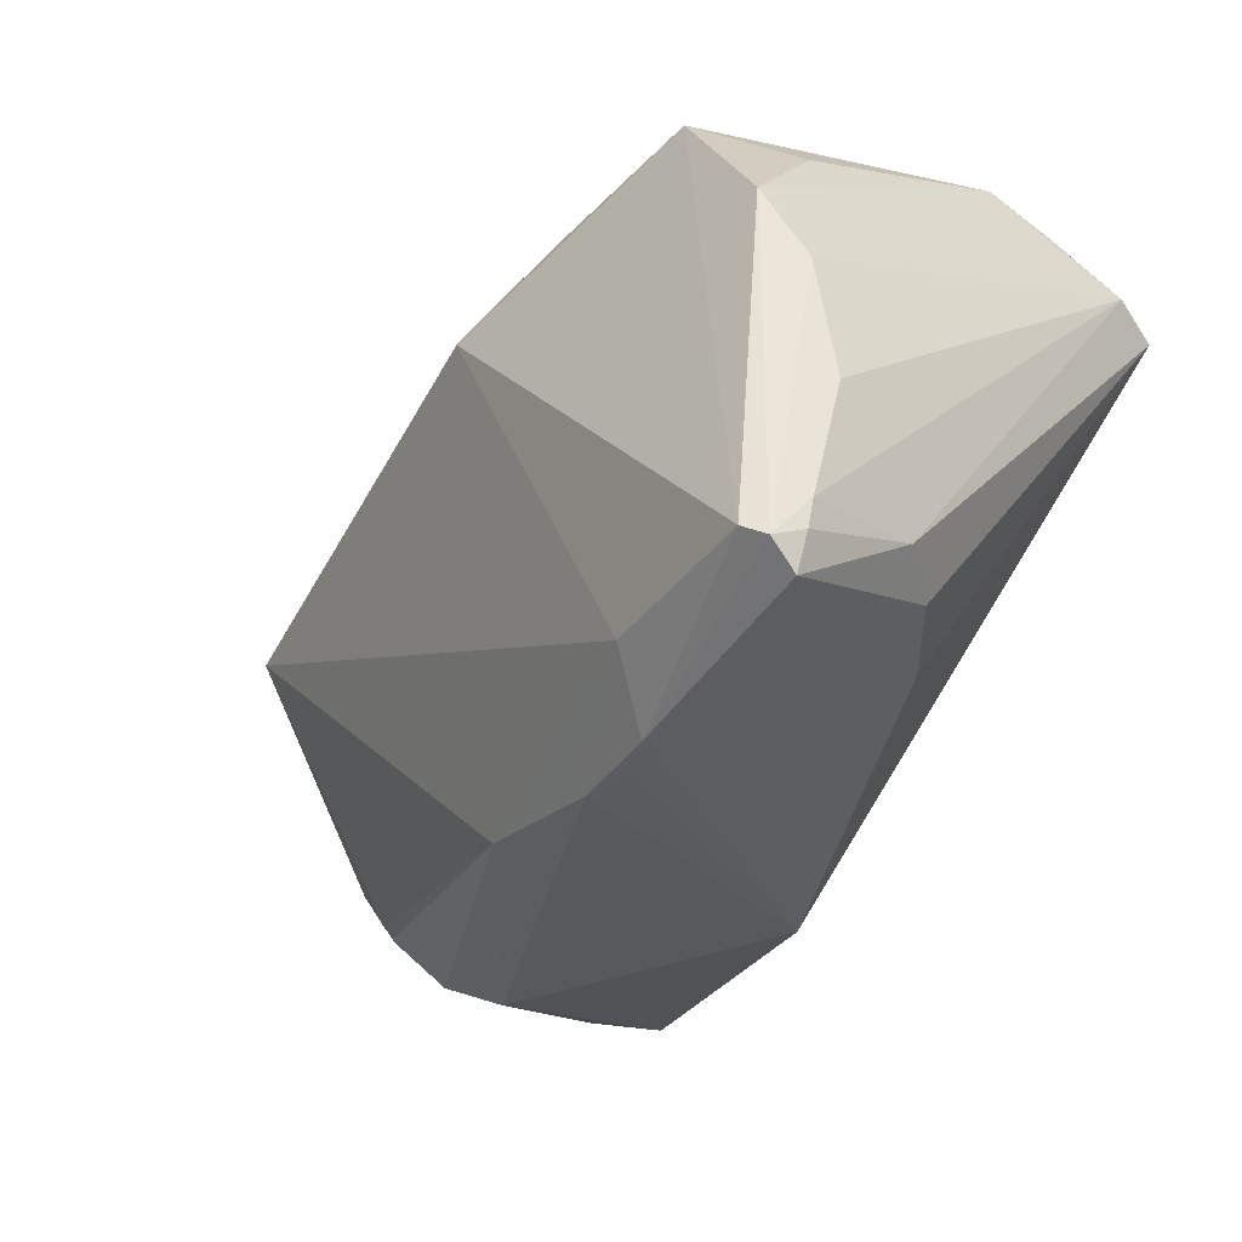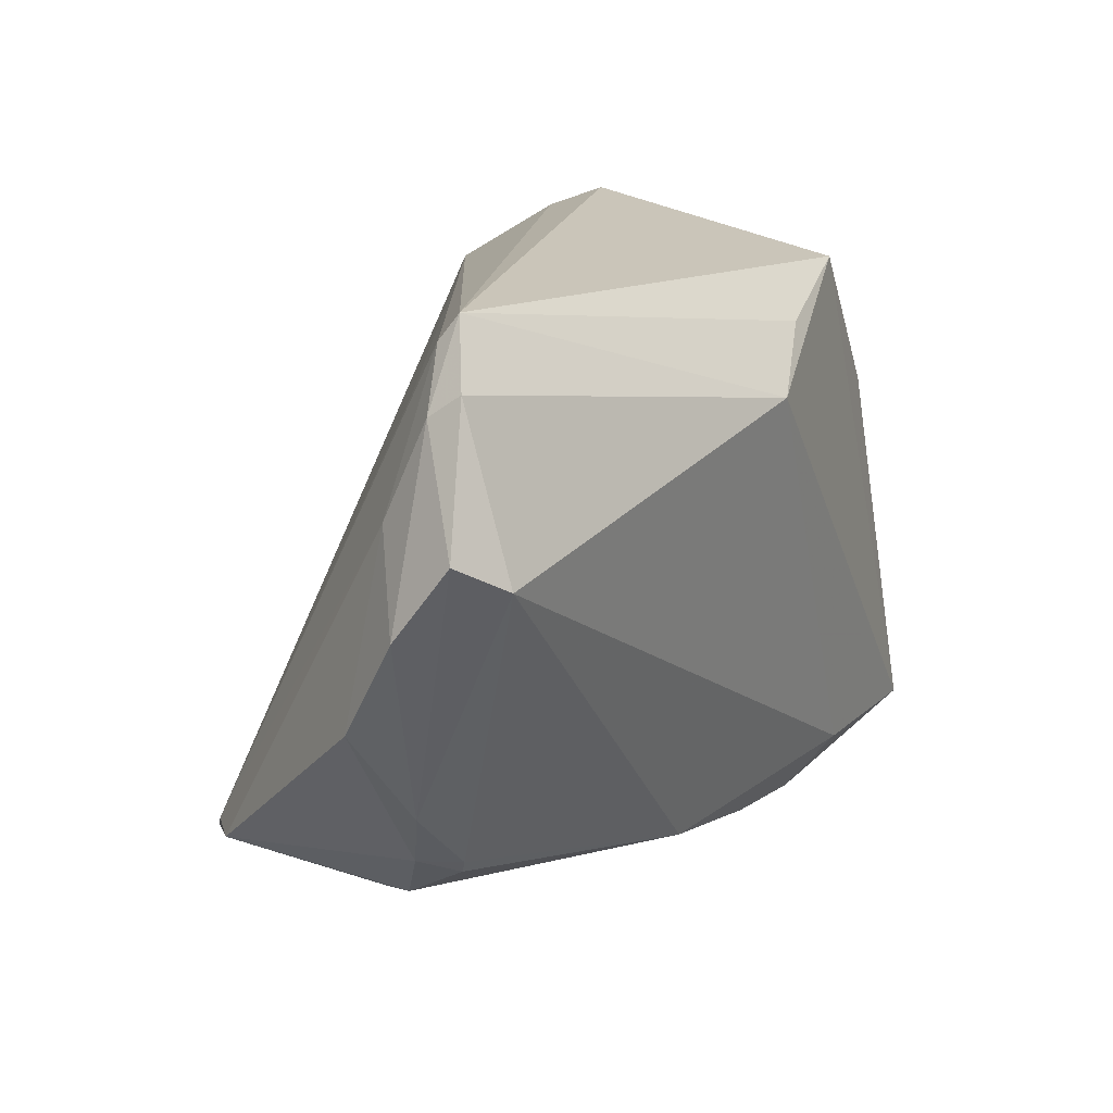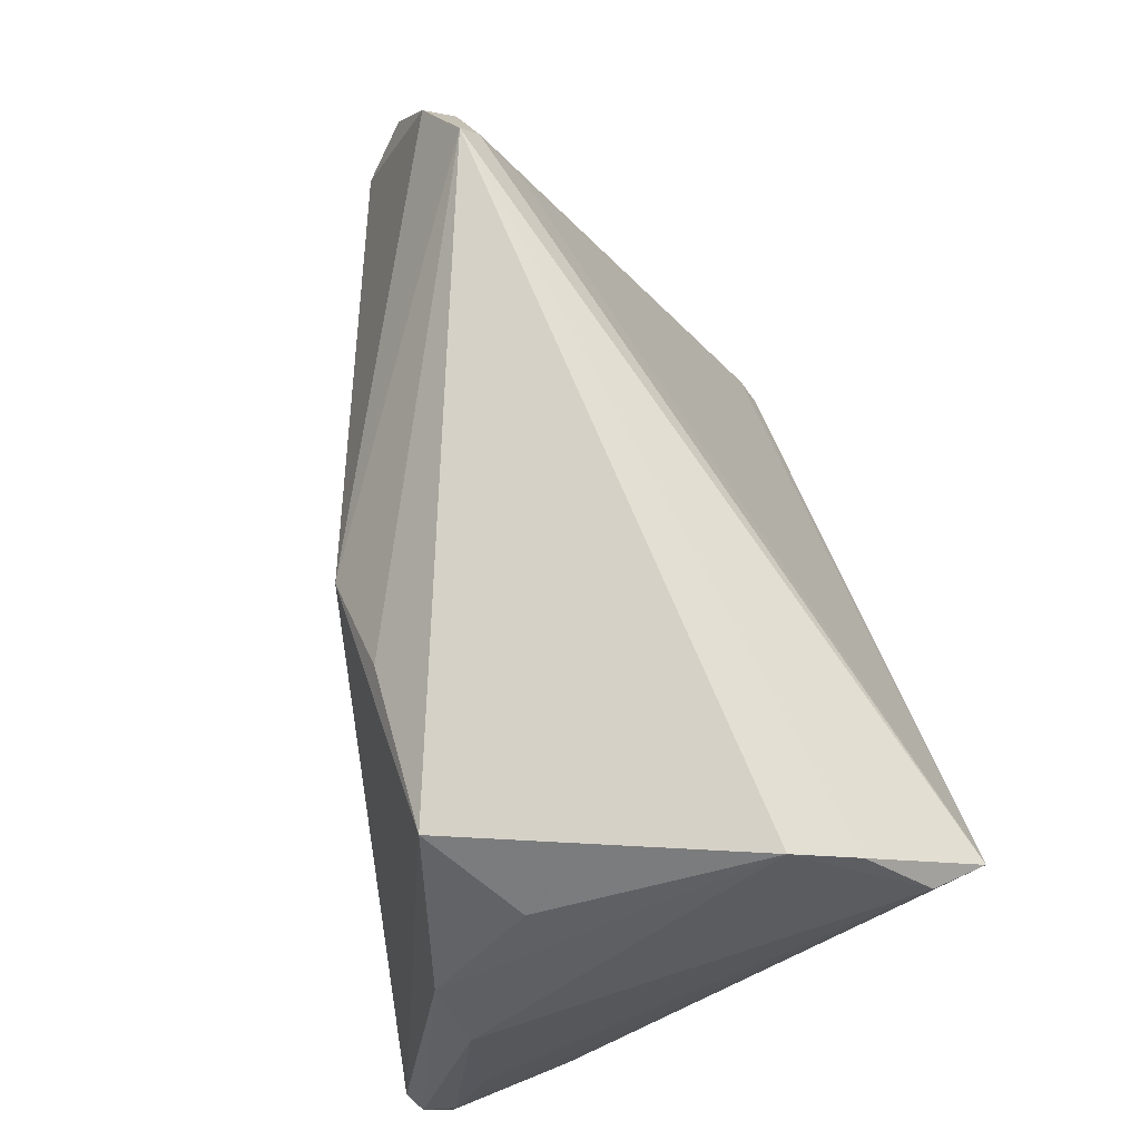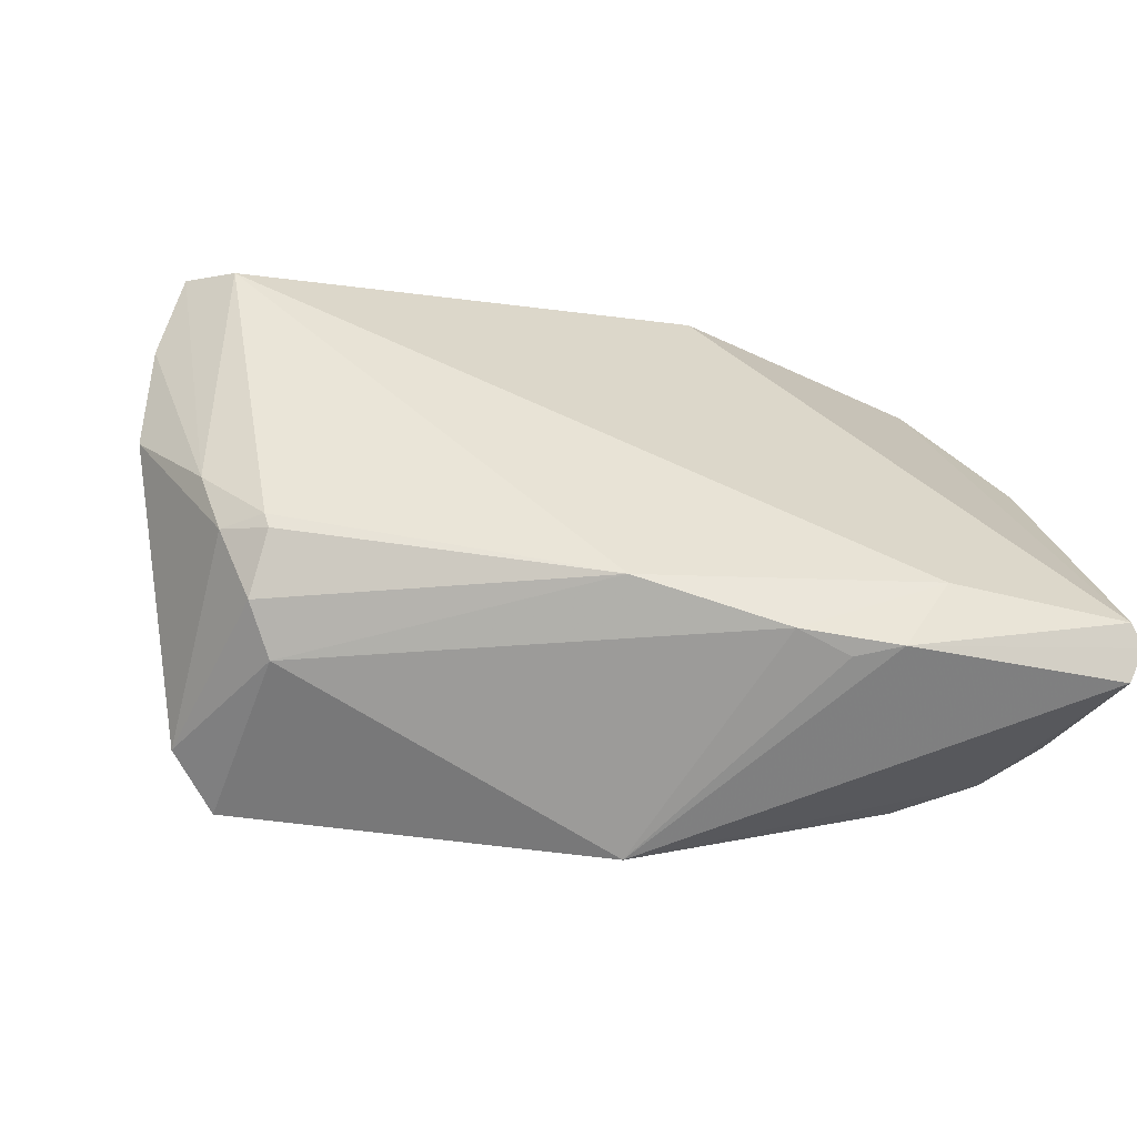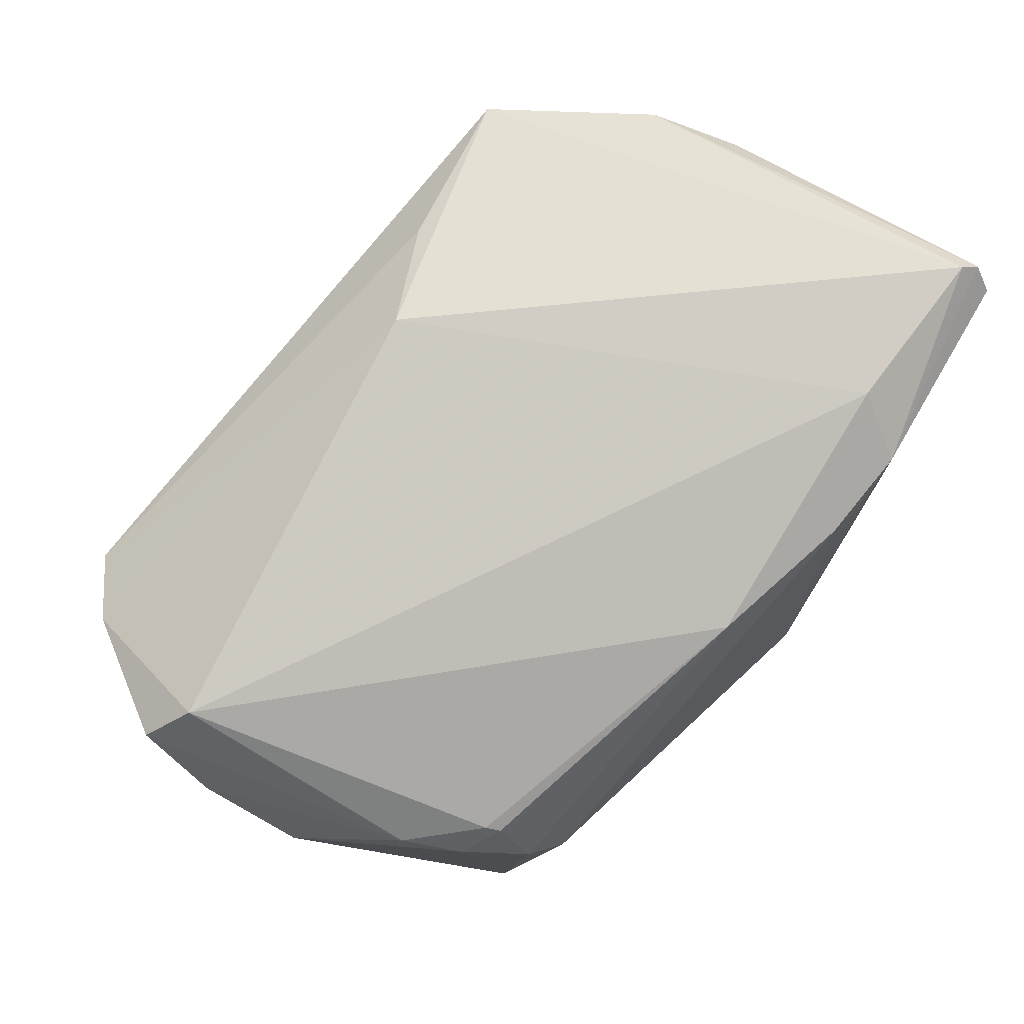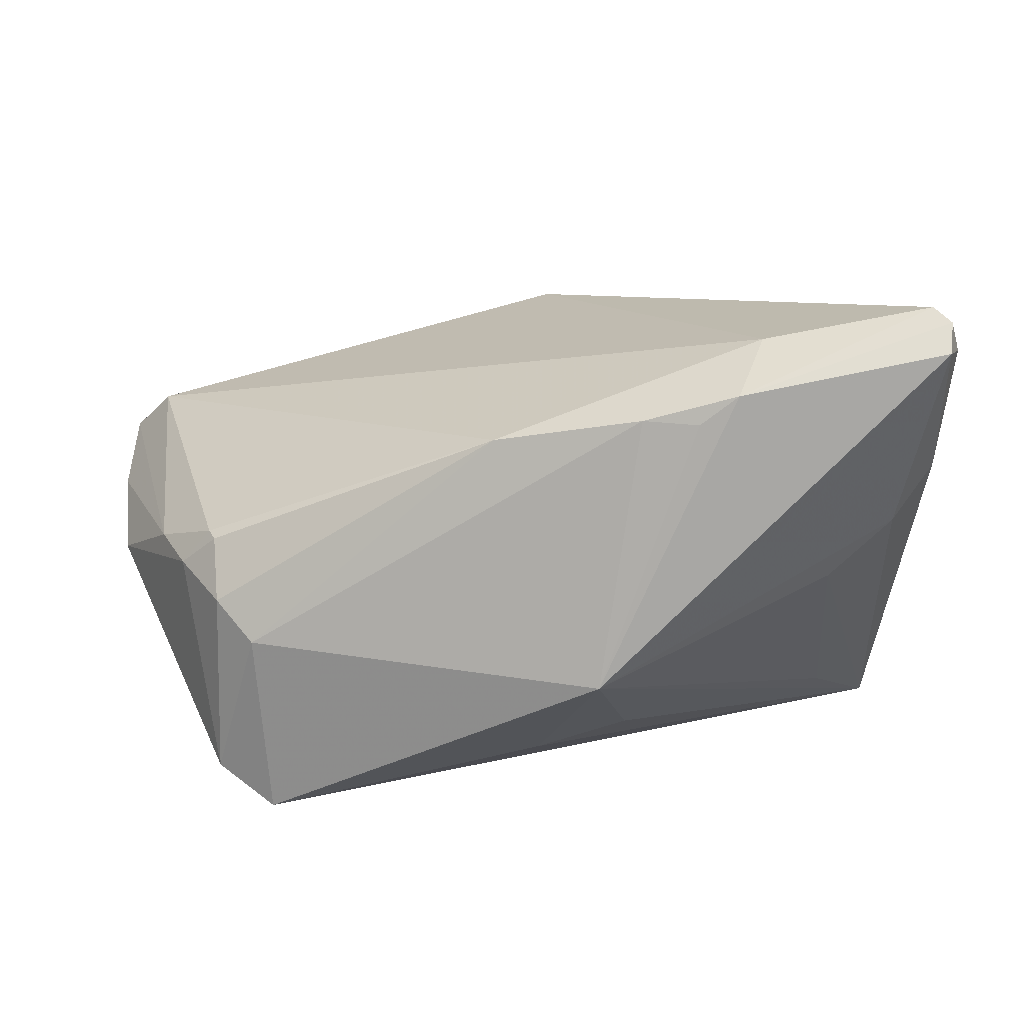
<metadata>
{"format":"obj","ext":"obj","renderer":"f3d","projection":"perspective","resolution":1024,"background":"white","views":[{"elev":-35.3,"azim":48.2,"up":"+Y"},{"elev":18.5,"azim":-70.1,"up":"+Y"},{"elev":68.7,"azim":77.1,"up":"+Y"},{"elev":-65.3,"azim":-24.3,"up":"+Y"},{"elev":70.3,"azim":-52.8,"up":"+Z"},{"elev":12.6,"azim":2.7,"up":"+Z"}]}
</metadata>
<code>
v -0.03088 -0.02971 -0.03426
v 0.05585 -0.03821 0.02899
v 0.05773 -0.03003 0.02828
v 0.05619 -0.03562 0.03254
v -0.04179 0.03792 0.001409
v 0.04267 -0.02865 -0.001621
v 0.01805 -0.04047 0.02073
v 0.05794 -0.01372 0.02389
v 0.05732 -0.03372 0.02879
v 0.05585 -0.0266 0.01285
v 0.05085 -0.02775 0.005723
v -0.03325 -0.02773 -0.03274
v 0.05244 0.03594 -0.01989
v 0.01642 -0.02071 -0.02453
v -0.05793 0.01799 0.009201
v 0.05143 0.01395 0.02738
v -0.03251 -0.03376 -0.01031
v 0.02505 -0.04114 0.02035
v 0.004699 -0.02292 -0.02764
v -0.05259 0.01402 0.01419
v 0.03888 0.03384 0.02548
v -0.04886 0.03127 0.002991
v 0.05582 0.02892 -0.02749
v -0.05541 -0.003932 -0.004675
v 0.01301 -0.04114 -0.01365
v 0.02985 -0.04114 0.02401
v 0.05414 0.02703 -0.03426
v -0.04723 -0.01689 0.0001293
v 0.00419 0.02275 0.02893
v 0.05581 0.00295 0.02463
v 0.04851 0.02759 0.01608
v 0.04534 0.007727 -0.02677
v -0.04886 0.03413 0.007022
v -0.0383 -0.02757 -0.02935
v -0.03828 -0.02708 0.002039
v -0.0006278 -0.03647 0.01742
v -0.03872 0.03104 -0.003001
v -0.04322 -0.0241 -0.001886
v 0.01748 0.02945 0.02642
v -0.05794 0.008553 0.002203
v 0.03302 -0.03387 0.03009
v 0.05395 -0.03419 0.03426
v -0.04112 0.04114 0.003763
v -0.03738 -0.03132 -0.005314
v -0.04977 0.01925 -0.002042
v -0.03925 -0.02531 0.002702
v 0.05095 0.03922 -0.01157
f 32 25 27
f 13 27 43
f 6 25 32
f 32 27 6
f 19 25 1
f 1 27 19
f 23 27 13
f 36 41 20
f 20 46 36
f 16 31 21
f 21 42 16
f 5 43 27
f 35 44 36
f 36 46 35
f 10 23 3
f 27 23 10
f 36 44 17
f 1 25 17
f 17 34 1
f 44 34 17
f 3 30 4
f 30 16 4
f 4 16 42
f 14 27 25
f 25 19 14
f 14 19 27
f 8 30 3
f 3 23 8
f 8 23 30
f 21 31 47
f 47 43 21
f 13 43 47
f 31 16 47
f 47 16 30
f 47 23 13
f 30 23 47
f 38 34 44
f 38 24 34
f 44 35 38
f 38 35 46
f 1 34 12
f 12 27 1
f 45 24 40
f 34 24 45
f 45 12 34
f 5 12 45
f 11 6 27
f 27 10 11
f 25 6 11
f 9 10 3
f 3 4 9
f 26 42 41
f 26 4 42
f 21 43 39
f 33 15 20
f 29 20 41
f 41 42 29
f 29 33 20
f 29 42 21
f 21 39 29
f 29 39 43
f 43 33 29
f 40 24 28
f 24 38 28
f 28 15 40
f 20 15 28
f 46 20 28
f 28 38 46
f 37 5 27
f 27 12 37
f 37 12 5
f 7 41 36
f 7 26 41
f 36 17 7
f 7 17 25
f 2 26 25
f 4 26 2
f 25 11 2
f 2 9 4
f 2 11 10
f 10 9 2
f 43 5 22
f 22 33 43
f 5 45 22
f 22 45 40
f 40 15 22
f 15 33 22
f 25 26 18
f 18 7 25
f 26 7 18

</code>
